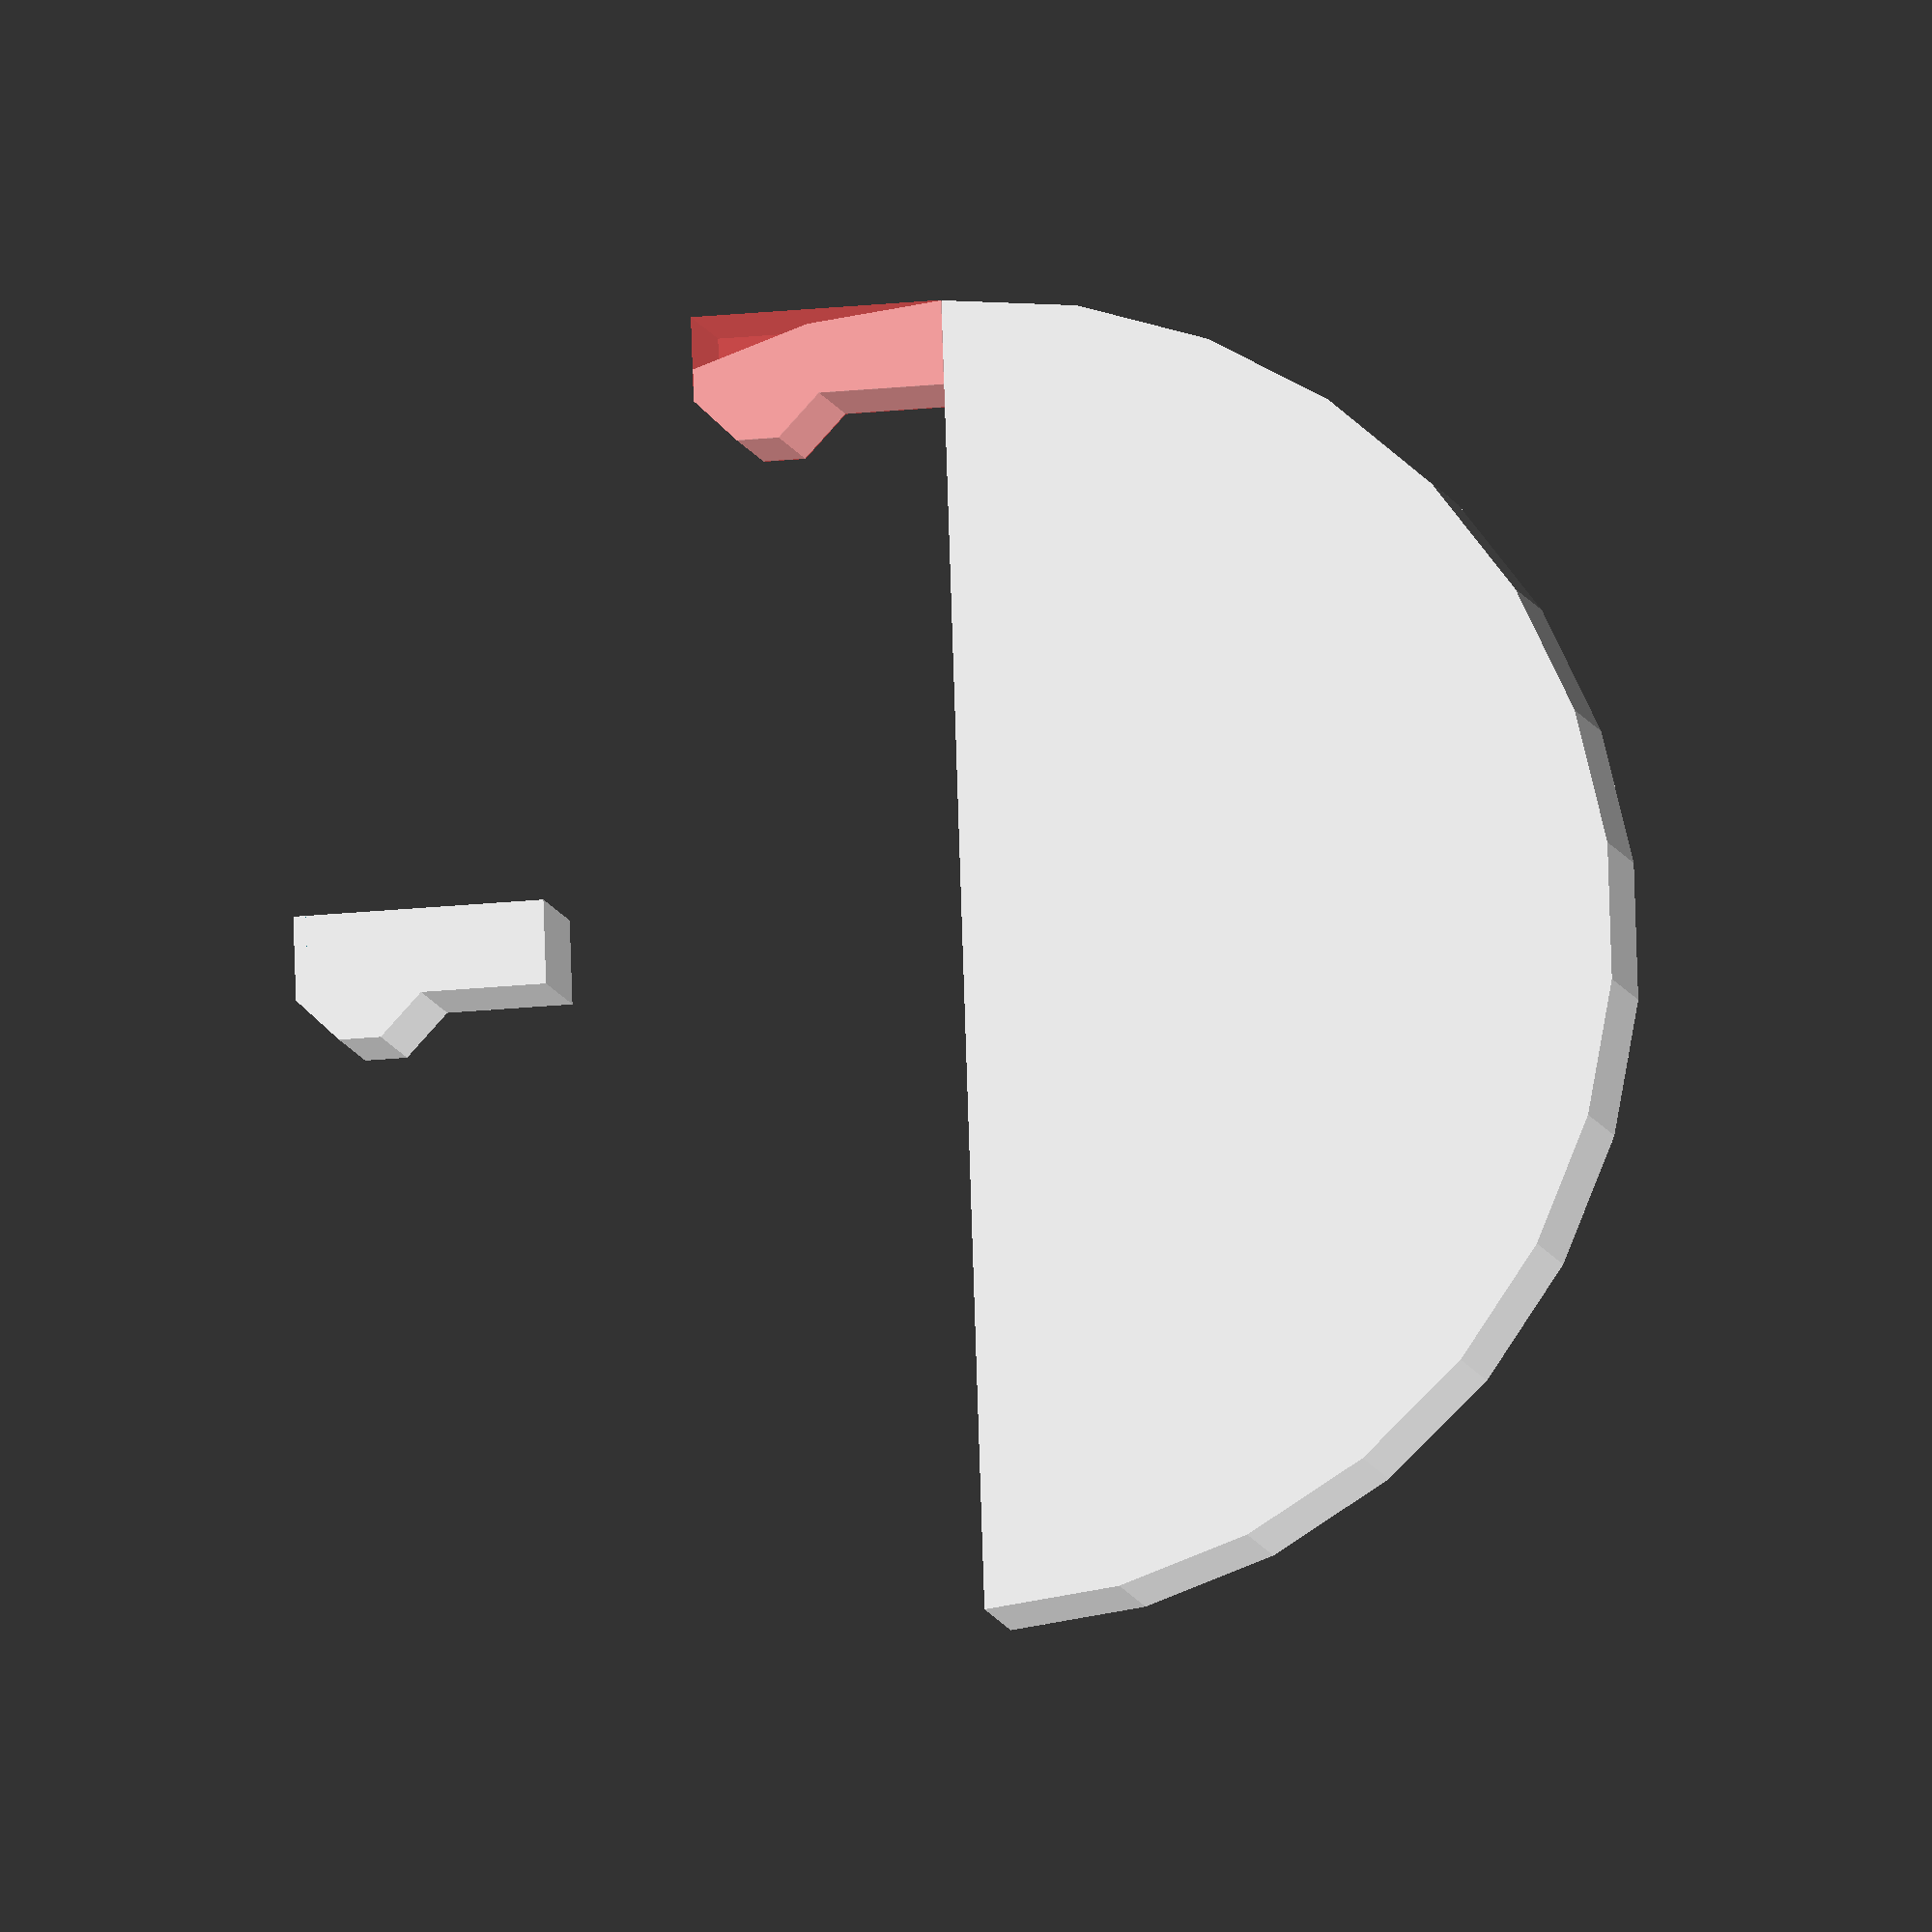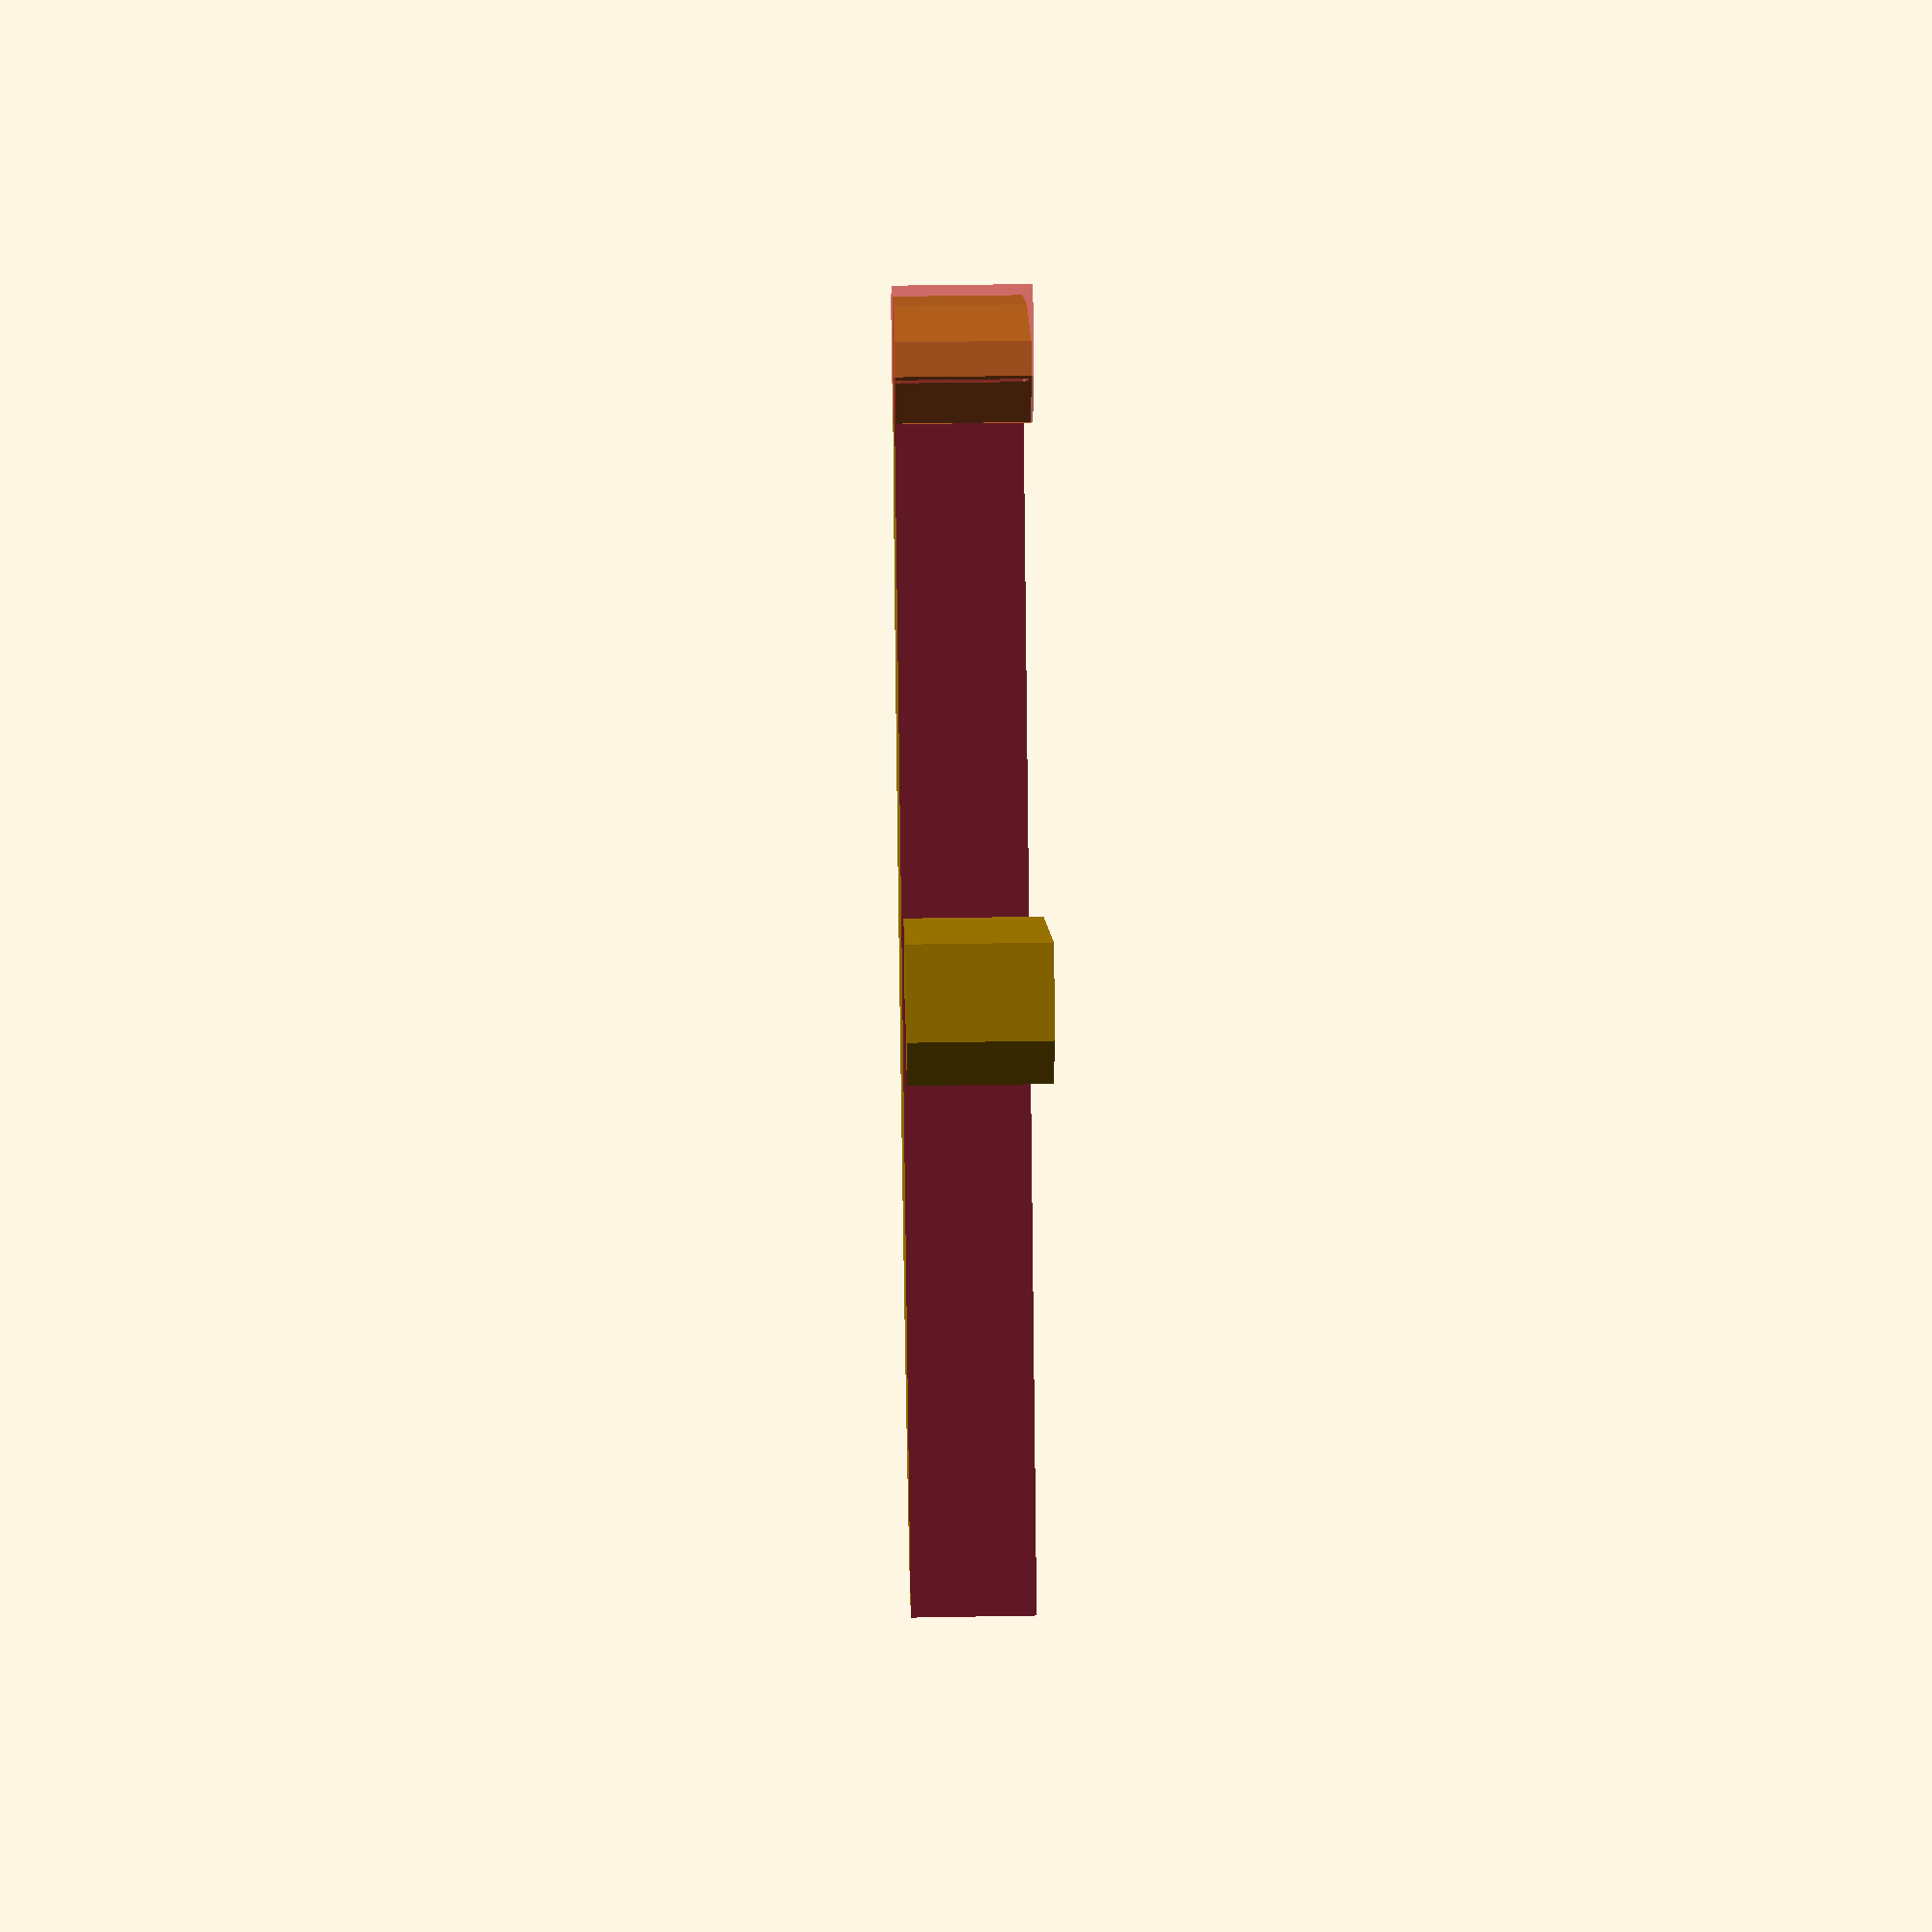
<openscad>
sheetWd=26;
sheetTh=3;
fudge=0.1;

//--- hook parametes --
a=2;
l=sheetTh;
d=1;

bevel=tan(45)*d;

translate([0,10,-sheetTh/2]) 
    linear_extrude(sheetTh) 
        polygon([[0,0],[0,l],[-d,l+bevel],[-d,l*2-bevel],[0,l*2],[a,l*2],[a,0]]);

difference(){
    cylinder(h=sheetTh,d=sheetWd*1.2,center=true);
    
    //cut half
    translate([-(sheetWd*1.2+fudge)/2, 0,-(sheetTh+fudge)/2]) cube([sheetWd*1.2+fudge,sheetWd*1.2/2+fudge,sheetTh+fudge]);
}

intersection(){
    cylinder(h=sheetTh,d=sheetWd*1.2,center=true);
    translate([sheetWd*1.2/2-a,0,-(sheetTh+fudge)/2])
   #    linear_extrude(sheetTh+fudge) 
        polygon([[0,0],[0,l],[-d,l+bevel],[-d,l*2-bevel],[0,l*2],[a,l*2],[a,0]]);
}
</openscad>
<views>
elev=9.6 azim=268.1 roll=11.9 proj=o view=wireframe
elev=322.1 azim=302.3 roll=268.7 proj=p view=wireframe
</views>
